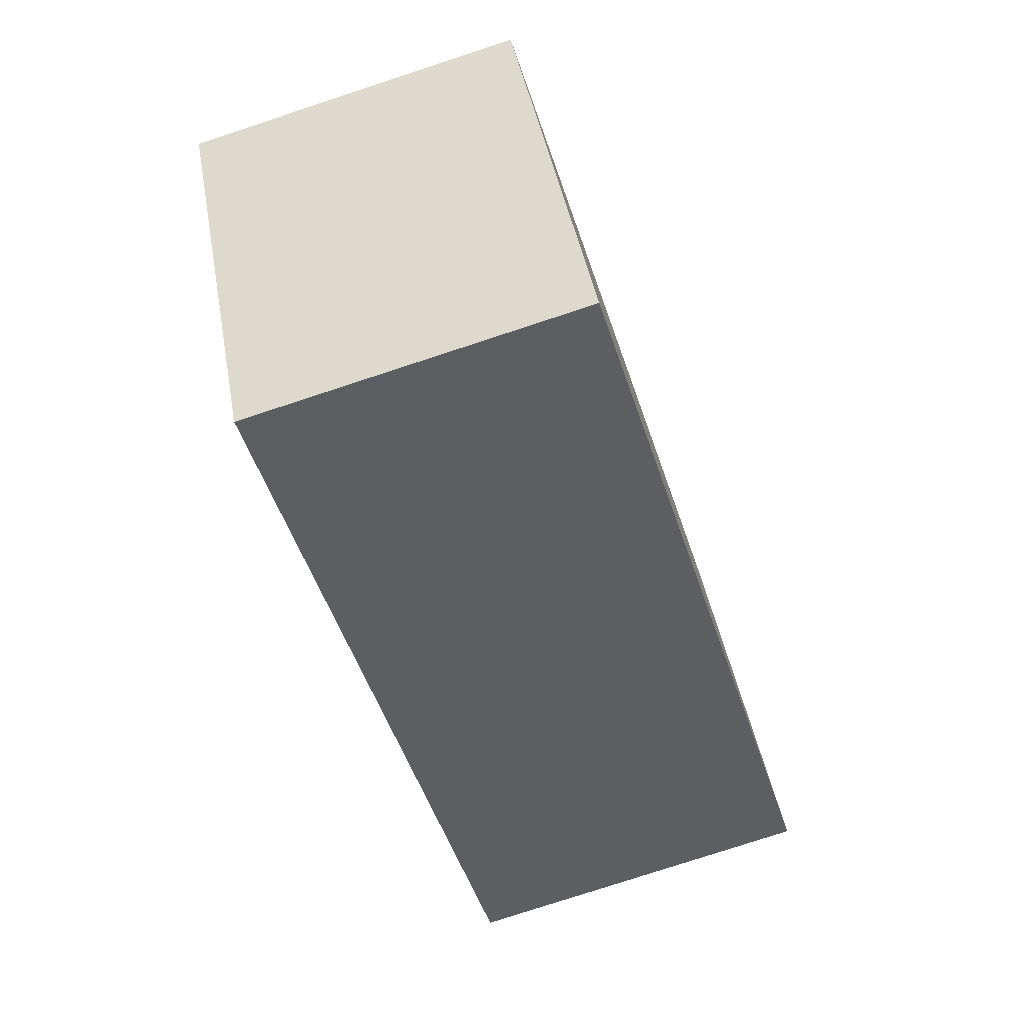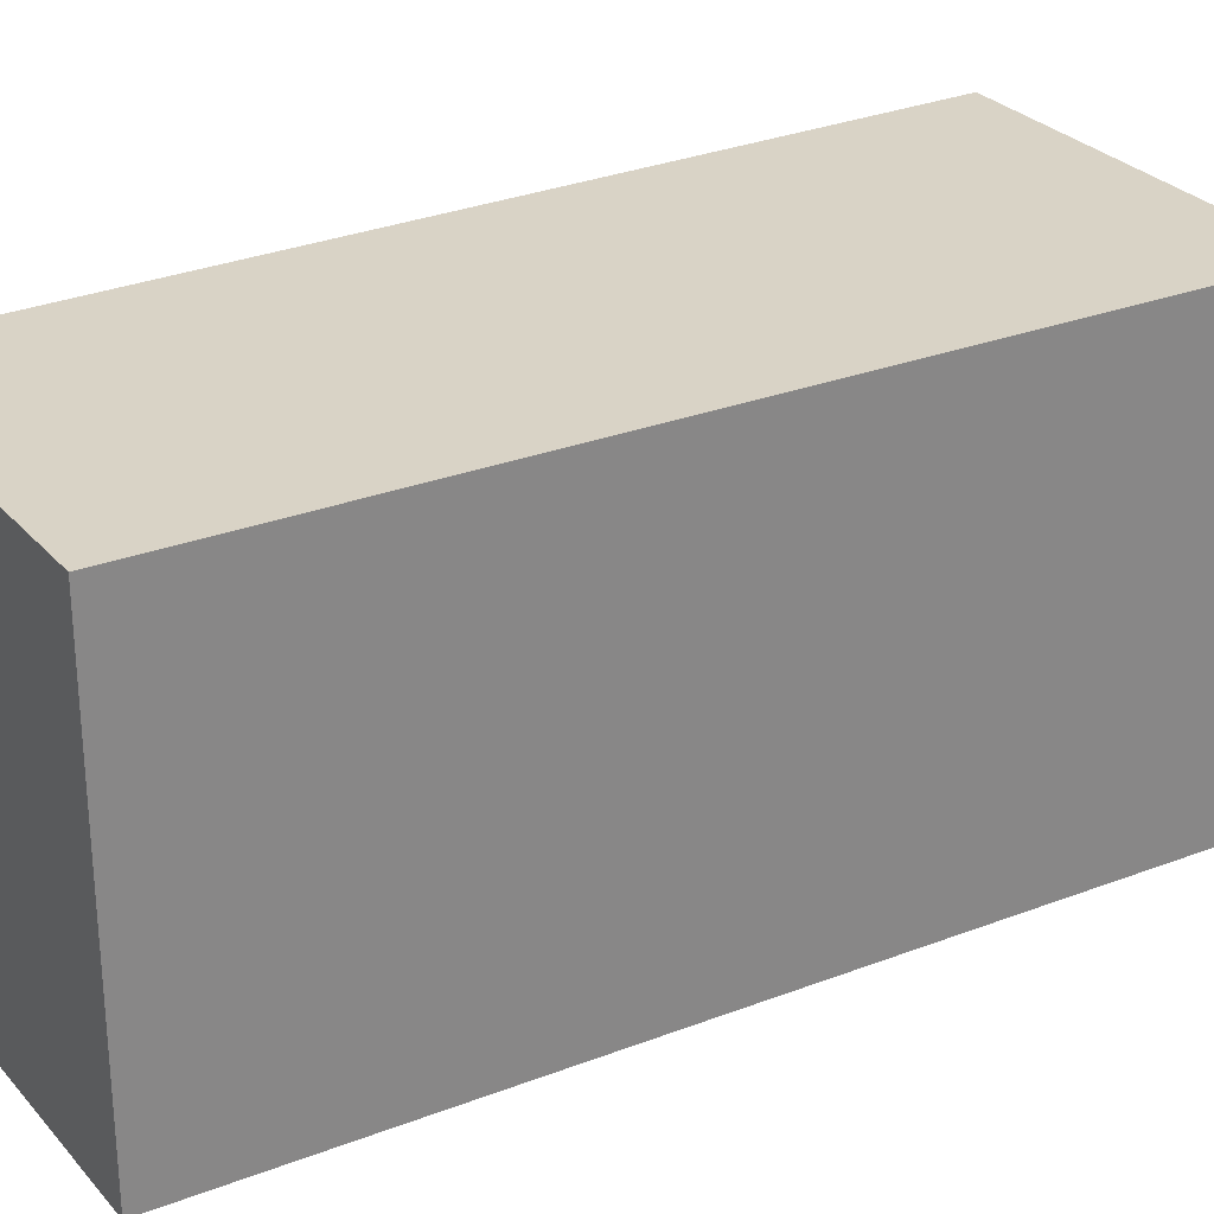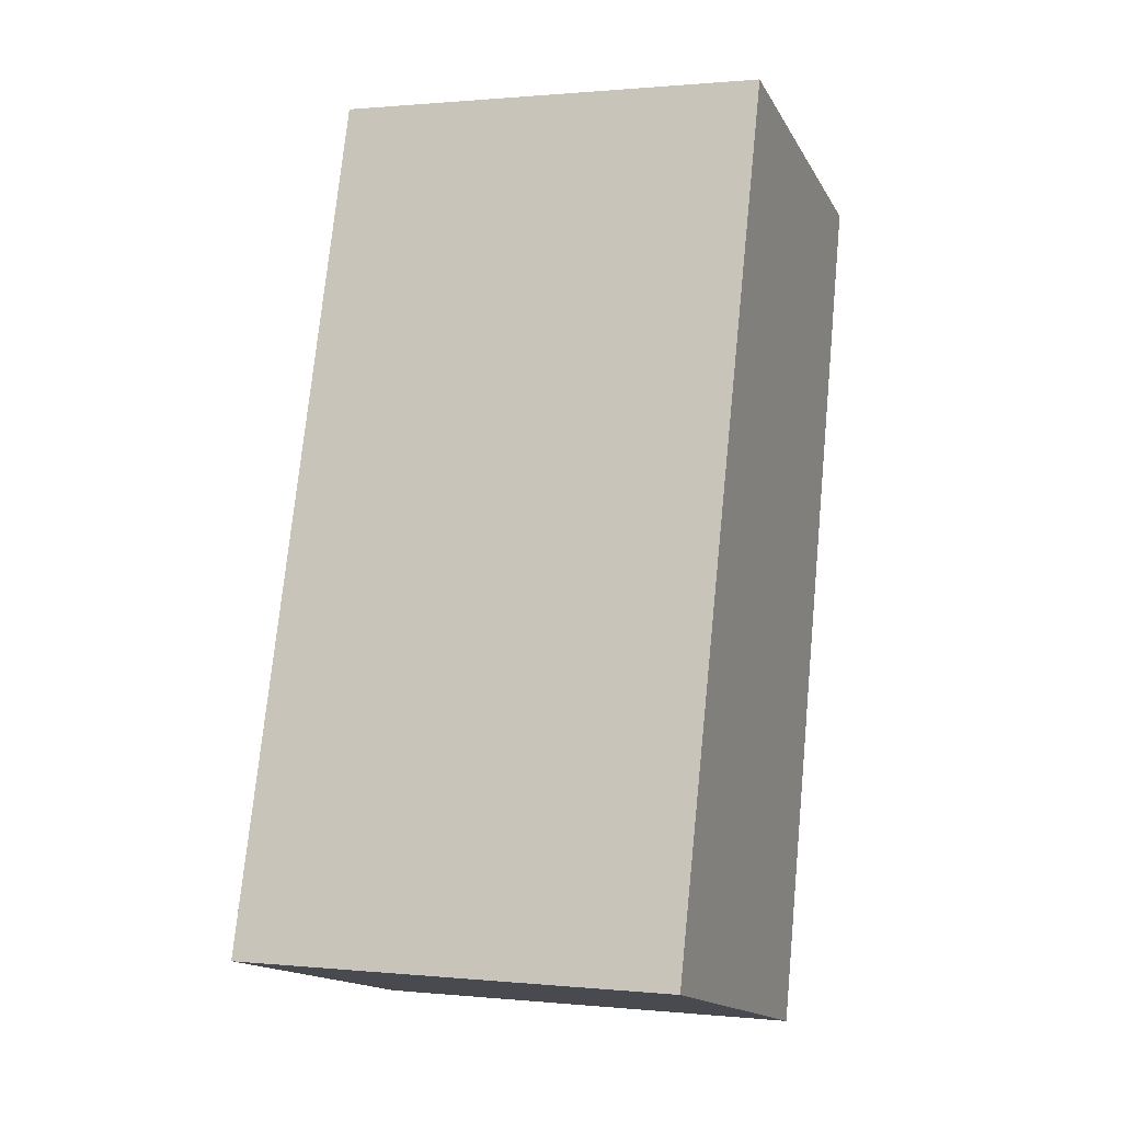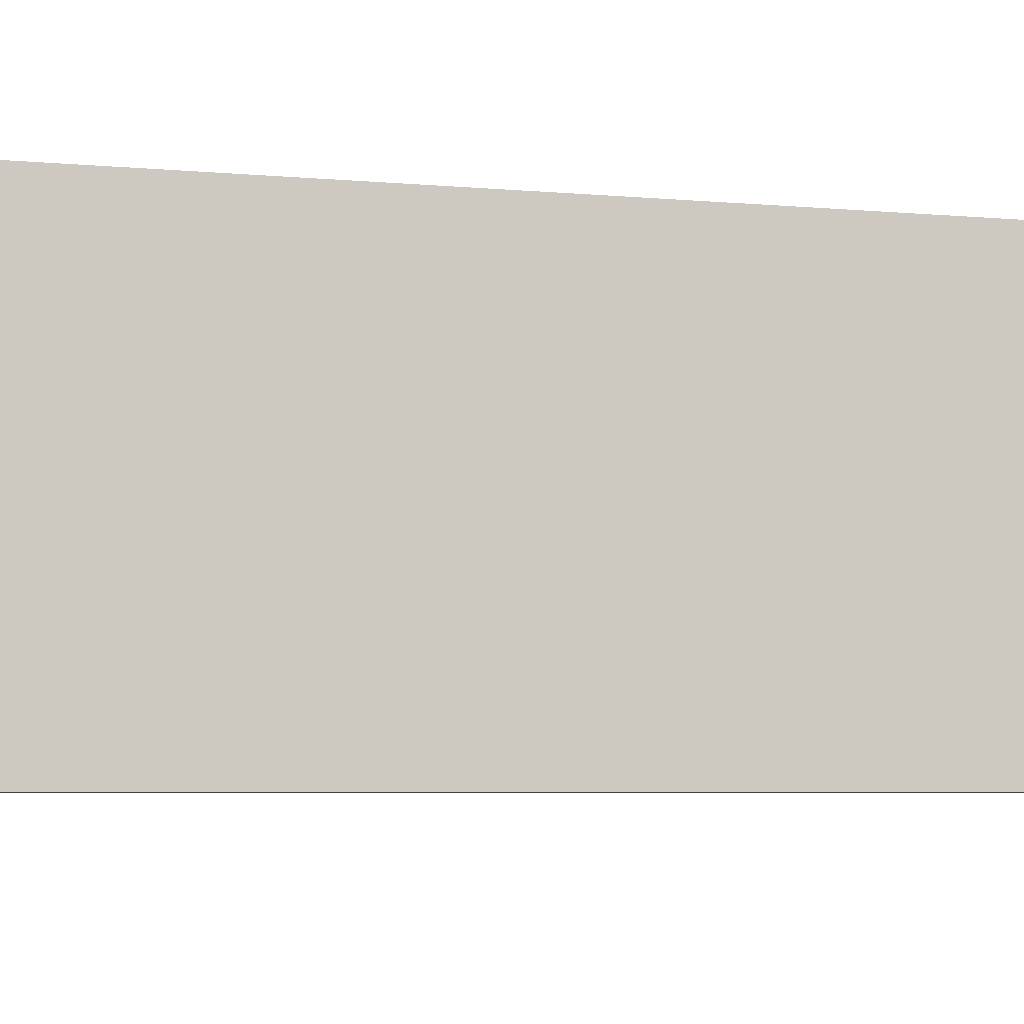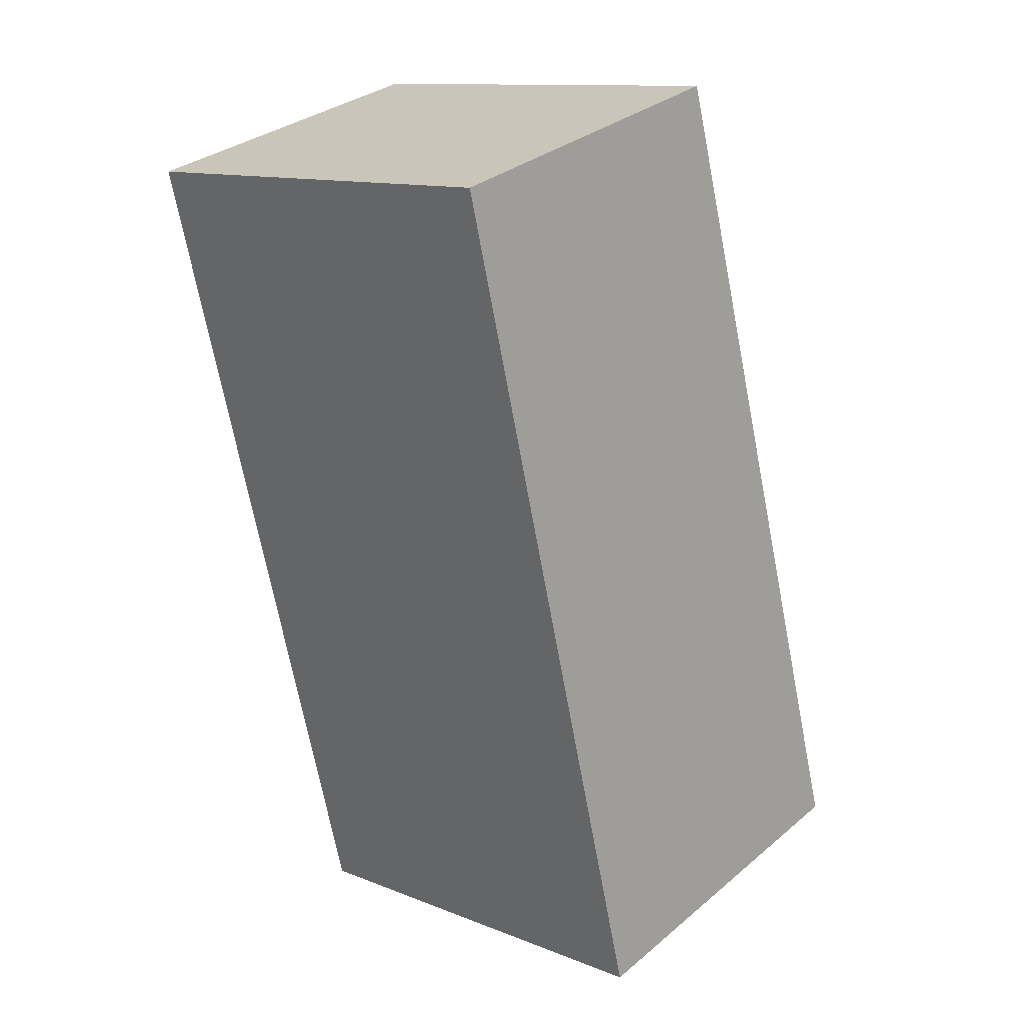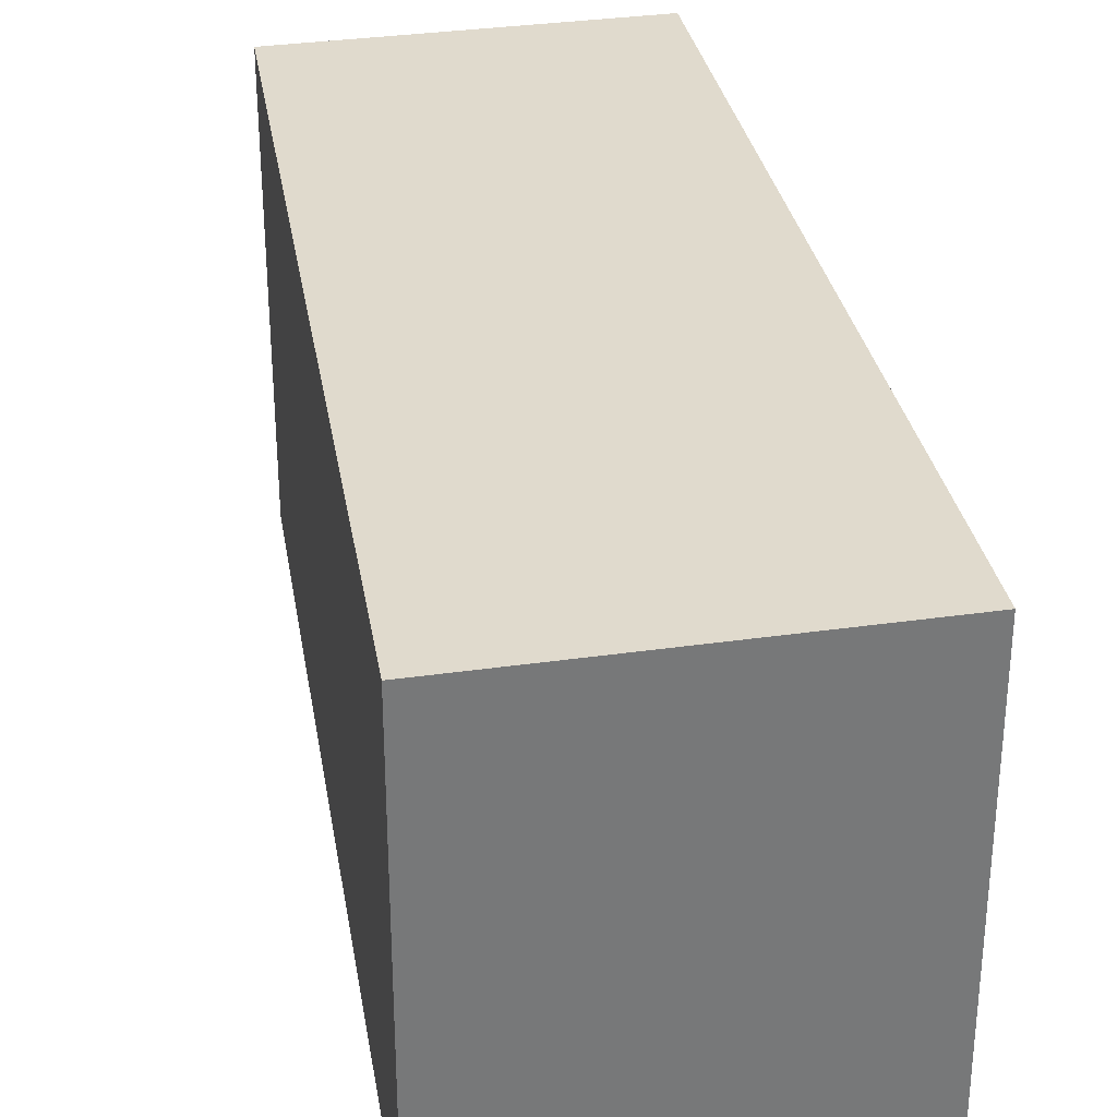
<metadata>
{"format":"obj","ext":"obj","renderer":"f3d","projection":"perspective","resolution":1024,"background":"white","views":[{"elev":44.7,"azim":-10.3,"up":"+Z"},{"elev":28.3,"azim":43.0,"up":"+Y"},{"elev":0.7,"azim":110.5,"up":"+Z"},{"elev":-5.6,"azim":57.4,"up":"+Y"},{"elev":12.2,"azim":-47.1,"up":"+Z"},{"elev":33.1,"azim":153.9,"up":"+Y"}]}
</metadata>
<code>
v  0.937 1.243 0.25
v  0.64 1.243 -2.395
v  0 1.243 7.611e-17
v  1.656 1.243 -2.124
v  0.64 1.467e-16 -2.395
v  0 0 0
v  0.937 -1.531e-17 0.25
v  1.656 1.301e-16 -2.124
g defaultobject
f 1 2 3
f 2 1 4
f 5 3 2
f 3 5 6
f 6 1 3
f 1 6 7
f 7 4 1
f 4 7 8
f 8 2 4
f 2 8 5
f 5 7 6
f 7 5 8

</code>
